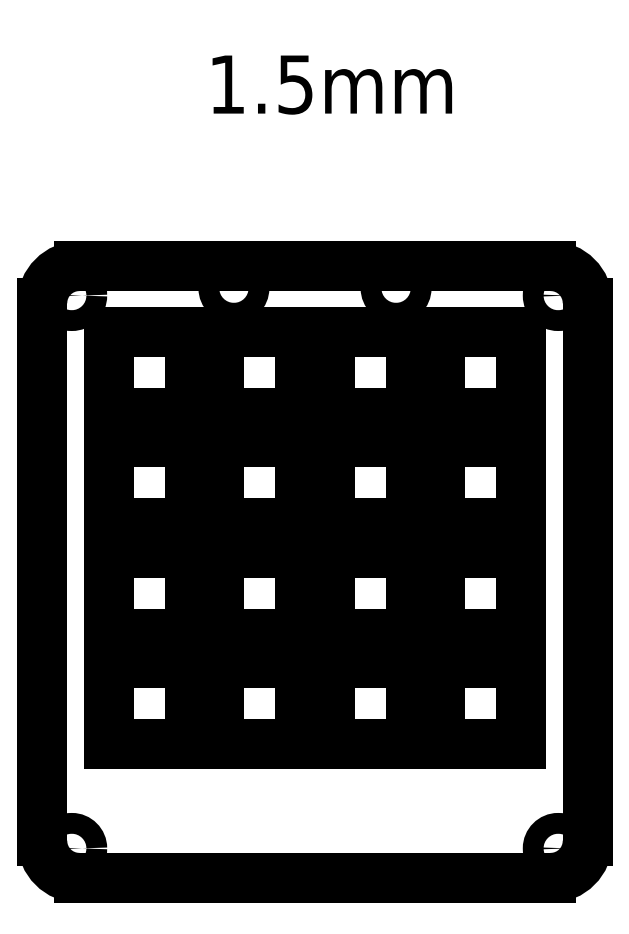
<metadata>
{"format":"dxf","ext":"dxf","renderer":"ezdxf+matplotlib","layout":"modelspace","background":"white","min_lineweight":24,"dpi":150}
</metadata>
<code>
0
SECTION
2
ENTITIES
0
CIRCLE
8
BLACK
10
15.69
20
48.84
40
1.796
0
CIRCLE
8
BLACK
10
-12.25
20
48.84
40
1.796
0
CIRCLE
8
BLACK
10
43.63
20
47.57
40
1.796
0
CIRCLE
8
BLACK
10
-40.19
20
47.57
40
1.796
0
CIRCLE
8
BLACK
10
43.63
20
-47.68
40
1.796
0
CIRCLE
8
BLACK
10
-40.19
20
-47.68
40
1.796
0
ARC
8
BLACK
10
42.36
20
-46.41
40
6.35
50
270
51
0
0
ARC
8
BLACK
10
42.36
20
46.3
40
6.35
50
0
51
90
0
ARC
8
BLACK
10
-38.92
20
46.3
40
6.35
50
90
51
180
0
ARC
8
BLACK
10
-38.92
20
-46.41
40
6.35
50
180
51
270
0
LINE
8
BLACK
10
42.36
20
52.65
11
-38.92
21
52.65
0
LINE
8
BLACK
10
48.71
20
-46.41
11
48.71
21
46.3
0
LINE
8
BLACK
10
-38.92
20
-52.76
11
42.36
21
-52.76
0
LINE
8
BLACK
10
-45.27
20
46.3
11
-45.27
21
-46.41
0
LINE
8
BLACK
10
-33.84
20
8.363
11
-33.84
21
22.33
0
LINE
8
BLACK
10
-19.87
20
8.363
11
-33.84
21
8.363
0
LINE
8
BLACK
10
-19.87
20
22.33
11
-19.87
21
8.363
0
LINE
8
BLACK
10
-33.84
20
22.33
11
-19.87
21
22.33
0
LINE
8
BLACK
10
-0.8161
20
3.283
11
-0.8161
21
-10.69
0
LINE
8
BLACK
10
-14.79
20
3.283
11
-0.8161
21
3.283
0
LINE
8
BLACK
10
-14.79
20
-10.69
11
-14.79
21
3.283
0
LINE
8
BLACK
10
-0.8161
20
-10.69
11
-14.79
21
-10.69
0
LINE
8
BLACK
10
18.23
20
41.38
11
18.23
21
27.41
0
LINE
8
BLACK
10
4.264
20
41.38
11
18.23
21
41.38
0
LINE
8
BLACK
10
4.264
20
27.41
11
4.264
21
41.38
0
LINE
8
BLACK
10
18.23
20
27.41
11
4.264
21
27.41
0
LINE
8
BLACK
10
18.23
20
3.283
11
18.23
21
-10.69
0
LINE
8
BLACK
10
4.264
20
3.283
11
18.23
21
3.283
0
LINE
8
BLACK
10
4.264
20
-10.69
11
4.264
21
3.283
0
LINE
8
BLACK
10
18.23
20
-10.69
11
4.264
21
-10.69
0
LINE
8
BLACK
10
37.28
20
3.283
11
37.28
21
-10.69
0
LINE
8
BLACK
10
23.31
20
3.283
11
37.28
21
3.283
0
LINE
8
BLACK
10
23.31
20
-10.69
11
23.31
21
3.283
0
LINE
8
BLACK
10
37.28
20
-10.69
11
23.31
21
-10.69
0
LINE
8
BLACK
10
-19.87
20
3.283
11
-19.87
21
-10.69
0
LINE
8
BLACK
10
-33.84
20
3.283
11
-19.87
21
3.283
0
LINE
8
BLACK
10
-33.84
20
-10.69
11
-33.84
21
3.283
0
LINE
8
BLACK
10
-19.87
20
-10.69
11
-33.84
21
-10.69
0
LINE
8
BLACK
10
-14.79
20
-29.74
11
-14.79
21
-15.77
0
LINE
8
BLACK
10
-0.8161
20
-29.74
11
-14.79
21
-29.74
0
LINE
8
BLACK
10
-0.8161
20
-15.77
11
-0.8161
21
-29.74
0
LINE
8
BLACK
10
-14.79
20
-15.77
11
-0.8161
21
-15.77
0
LINE
8
BLACK
10
37.28
20
41.38
11
37.28
21
27.41
0
LINE
8
BLACK
10
23.31
20
41.38
11
37.28
21
41.38
0
LINE
8
BLACK
10
23.31
20
27.41
11
23.31
21
41.38
0
LINE
8
BLACK
10
37.28
20
27.41
11
23.31
21
27.41
0
LINE
8
BLACK
10
4.264
20
-29.74
11
4.264
21
-15.77
0
LINE
8
BLACK
10
18.23
20
-29.74
11
4.264
21
-29.74
0
LINE
8
BLACK
10
18.23
20
-15.77
11
18.23
21
-29.74
0
LINE
8
BLACK
10
4.264
20
-15.77
11
18.23
21
-15.77
0
LINE
8
BLACK
10
23.31
20
-29.74
11
23.31
21
-15.77
0
LINE
8
BLACK
10
37.28
20
-29.74
11
23.31
21
-29.74
0
LINE
8
BLACK
10
37.28
20
-15.77
11
37.28
21
-29.74
0
LINE
8
BLACK
10
23.31
20
-15.77
11
37.28
21
-15.77
0
LINE
8
BLACK
10
-19.87
20
41.38
11
-19.87
21
27.41
0
LINE
8
BLACK
10
-33.84
20
41.38
11
-19.87
21
41.38
0
LINE
8
BLACK
10
-33.84
20
27.41
11
-33.84
21
41.38
0
LINE
8
BLACK
10
-19.87
20
27.41
11
-33.84
21
27.41
0
LINE
8
BLACK
10
-33.84
20
-29.74
11
-33.84
21
-15.77
0
LINE
8
BLACK
10
-19.87
20
-29.74
11
-33.84
21
-29.74
0
LINE
8
BLACK
10
-19.87
20
-15.77
11
-19.87
21
-29.74
0
LINE
8
BLACK
10
-33.84
20
-15.77
11
-19.87
21
-15.77
0
LINE
8
BLACK
10
-0.8161
20
41.38
11
-0.8161
21
27.41
0
LINE
8
BLACK
10
-14.79
20
41.38
11
-0.8161
21
41.38
0
LINE
8
BLACK
10
-14.79
20
27.41
11
-14.79
21
41.38
0
LINE
8
BLACK
10
-0.8161
20
27.41
11
-14.79
21
27.41
0
LINE
8
BLACK
10
23.31
20
8.363
11
23.31
21
22.33
0
LINE
8
BLACK
10
37.28
20
8.363
11
23.31
21
8.363
0
LINE
8
BLACK
10
37.28
20
22.33
11
37.28
21
8.363
0
LINE
8
BLACK
10
23.31
20
22.33
11
37.28
21
22.33
0
LINE
8
BLACK
10
-14.79
20
8.363
11
-14.79
21
22.33
0
LINE
8
BLACK
10
-0.8161
20
8.363
11
-14.79
21
8.363
0
LINE
8
BLACK
10
-0.8161
20
22.33
11
-0.8161
21
8.363
0
LINE
8
BLACK
10
-14.79
20
22.33
11
-0.8161
21
22.33
0
LINE
8
BLACK
10
4.264
20
8.363
11
4.264
21
22.33
0
LINE
8
BLACK
10
18.23
20
8.363
11
4.264
21
8.363
0
LINE
8
BLACK
10
18.23
20
22.33
11
18.23
21
8.363
0
LINE
8
BLACK
10
4.264
20
22.33
11
18.23
21
22.33
0
MTEXT
8
BLACK
10
-17.27
20
88.93
30
0
40
10
41
33.33
71
    1
72
    1
1
1.5mm
7
STANDARD
210
0
220
0
230
1
50
0
73
    2
44
1
0
ENDSEC
0
EOF

</code>
